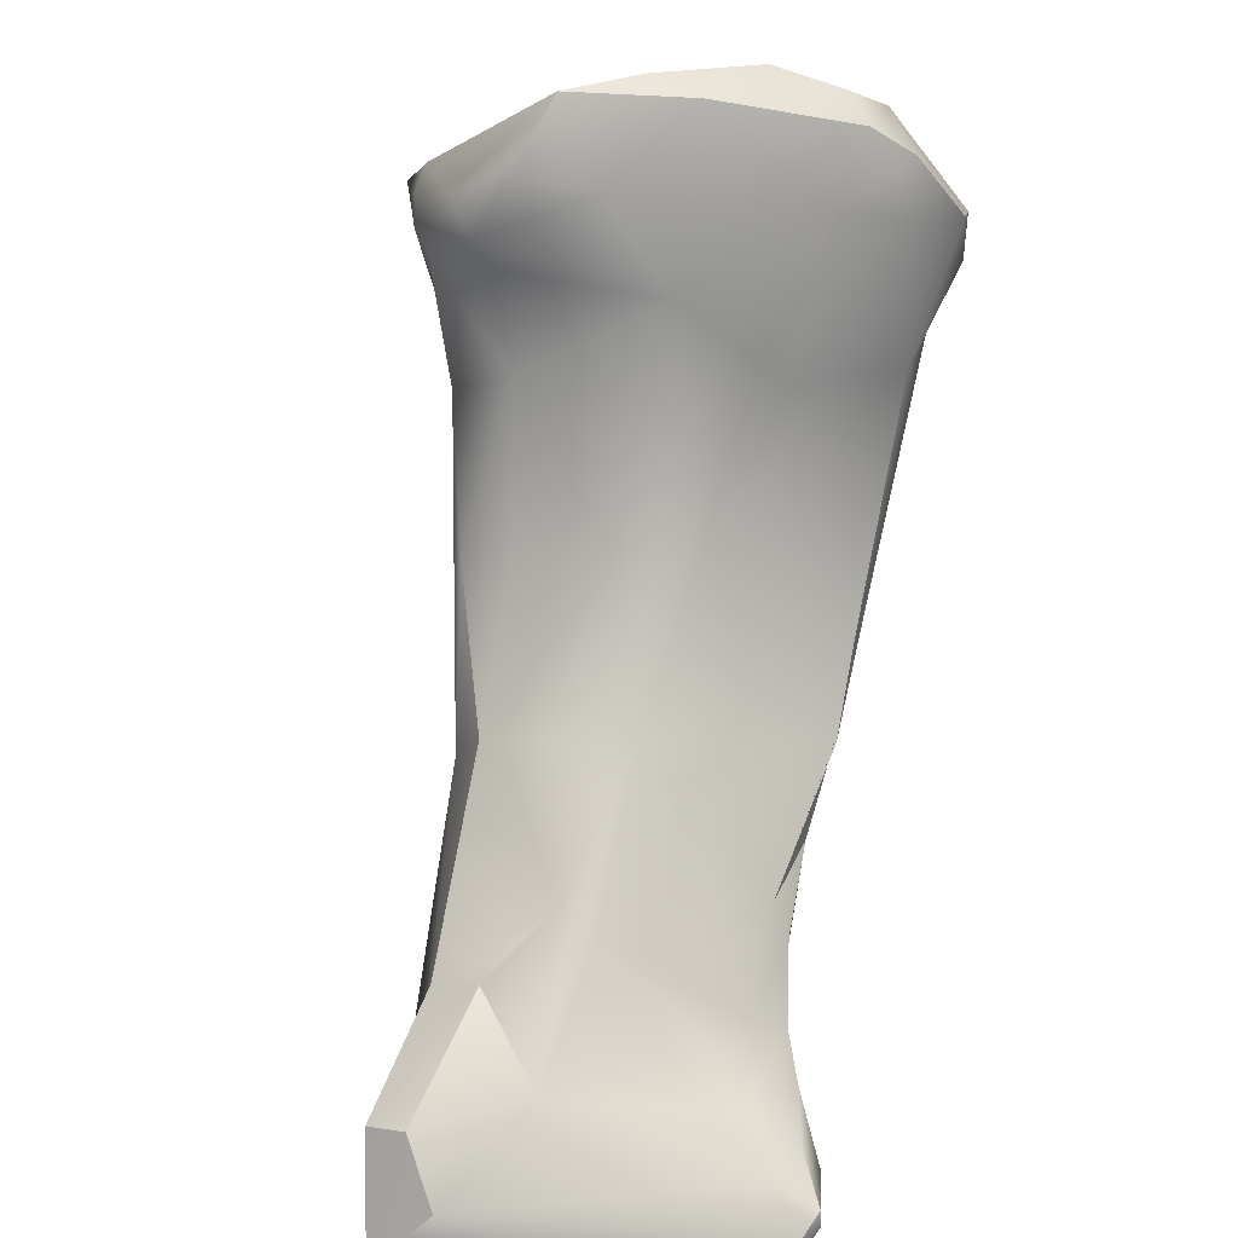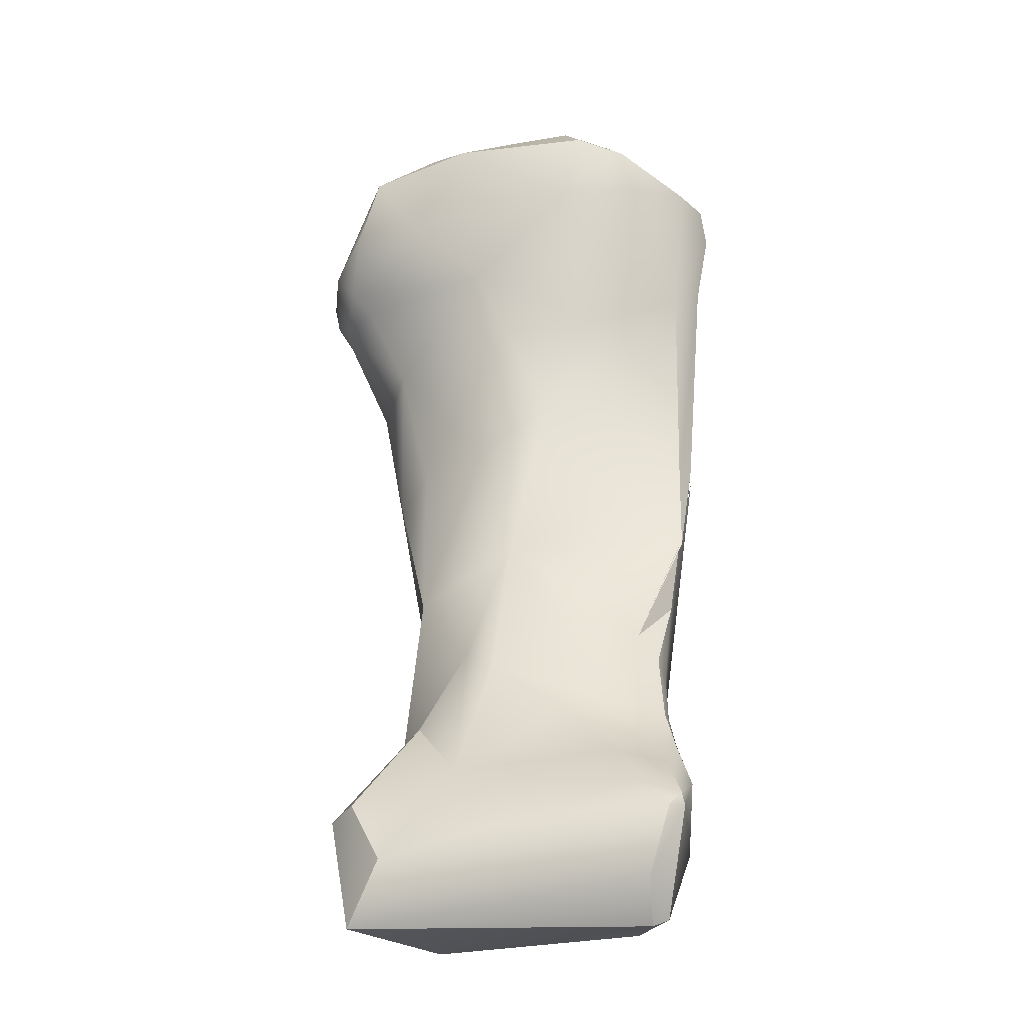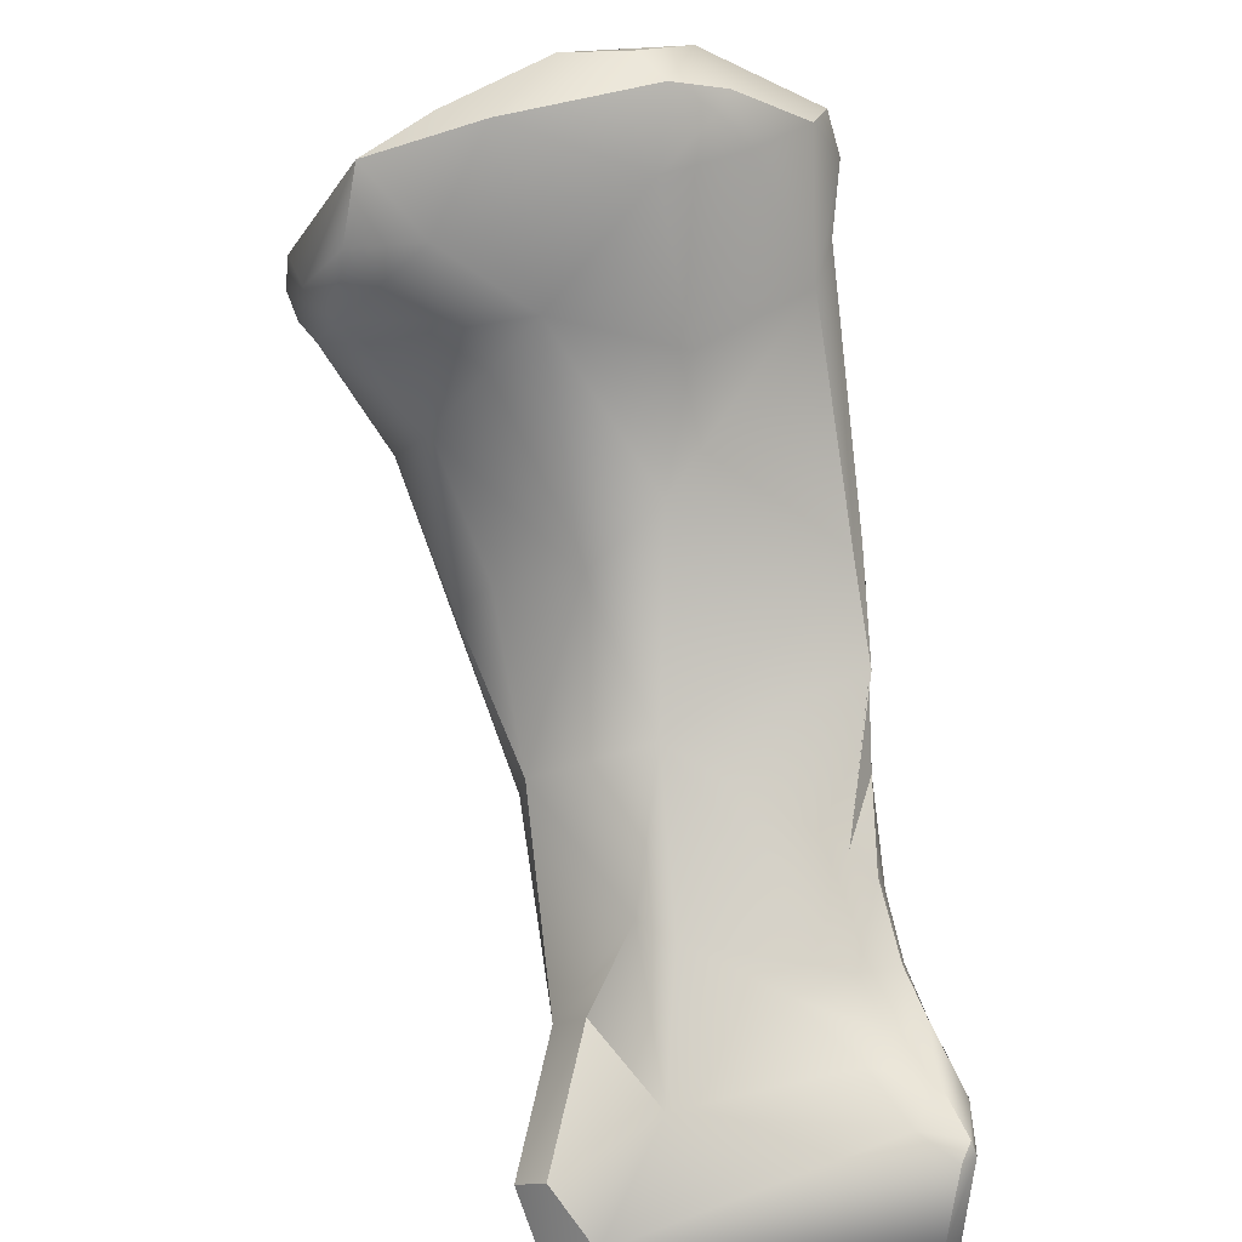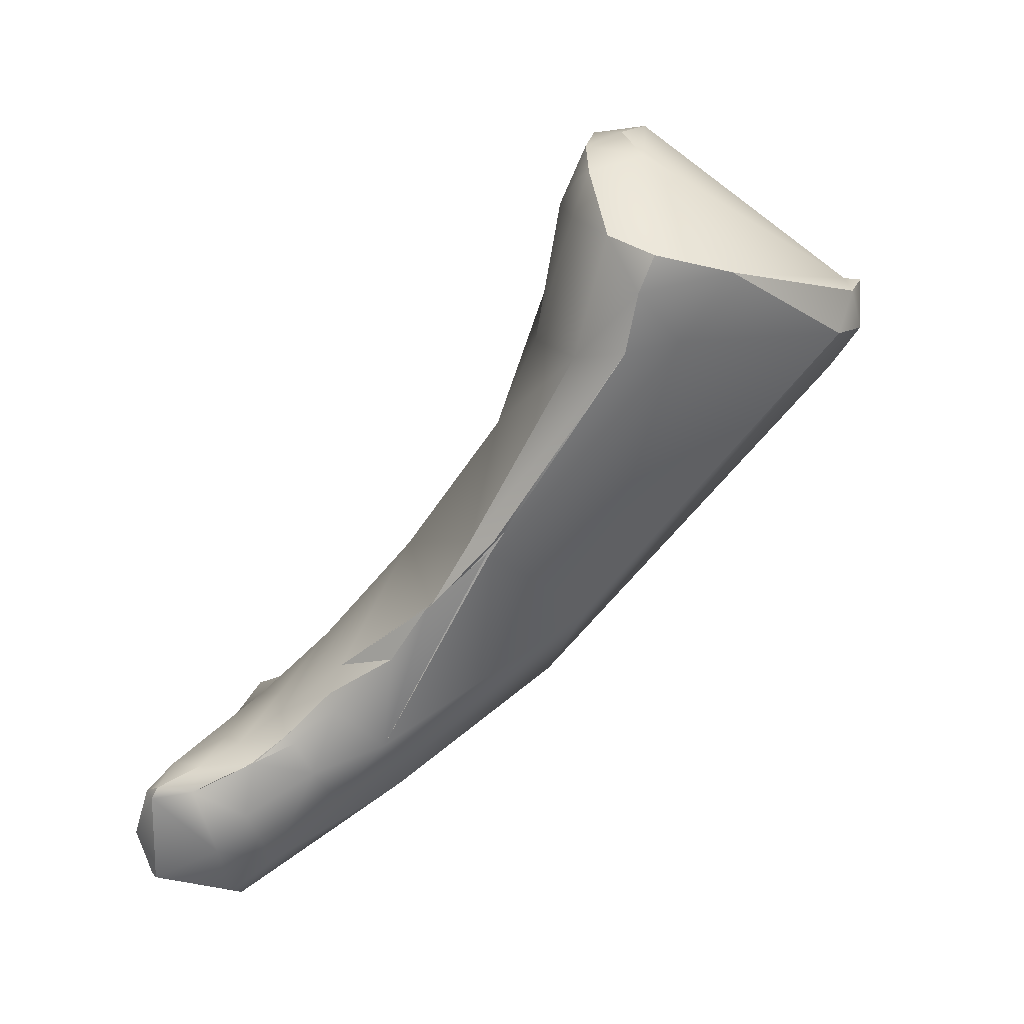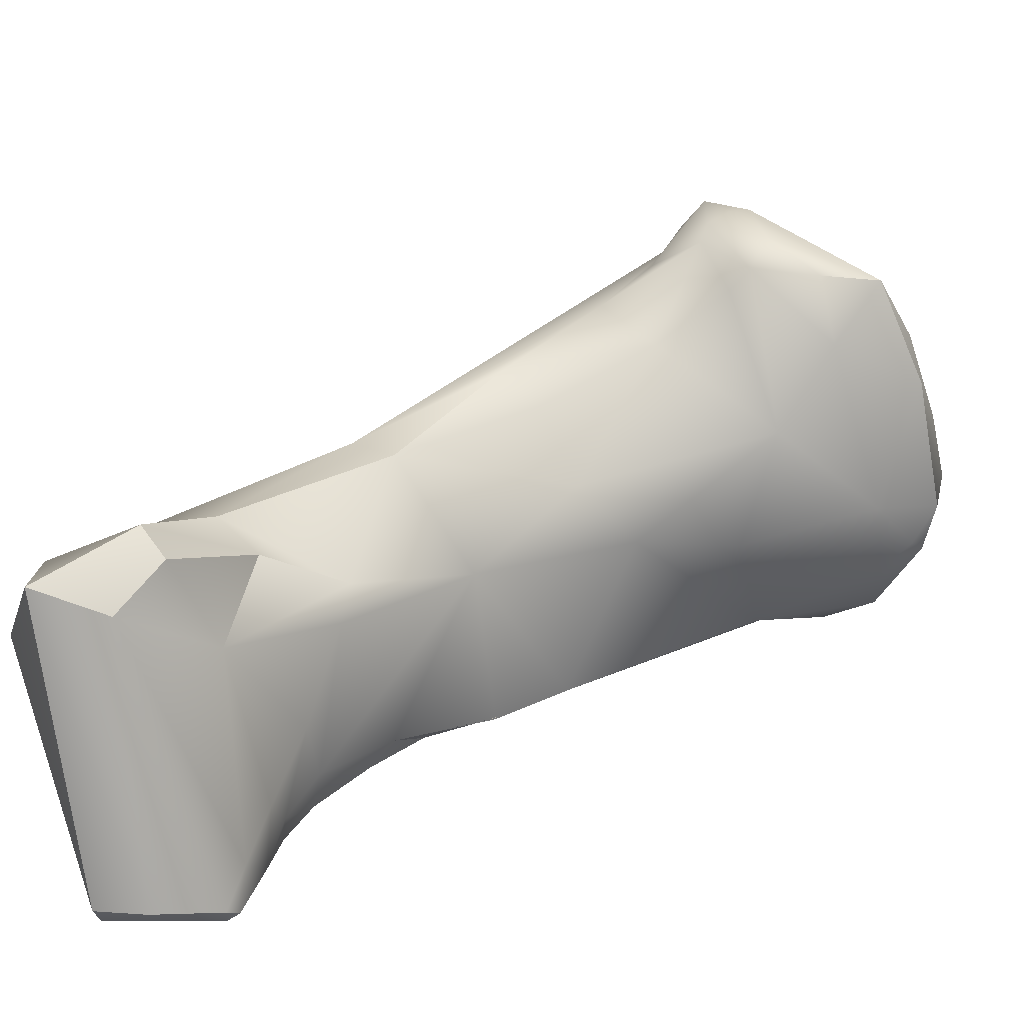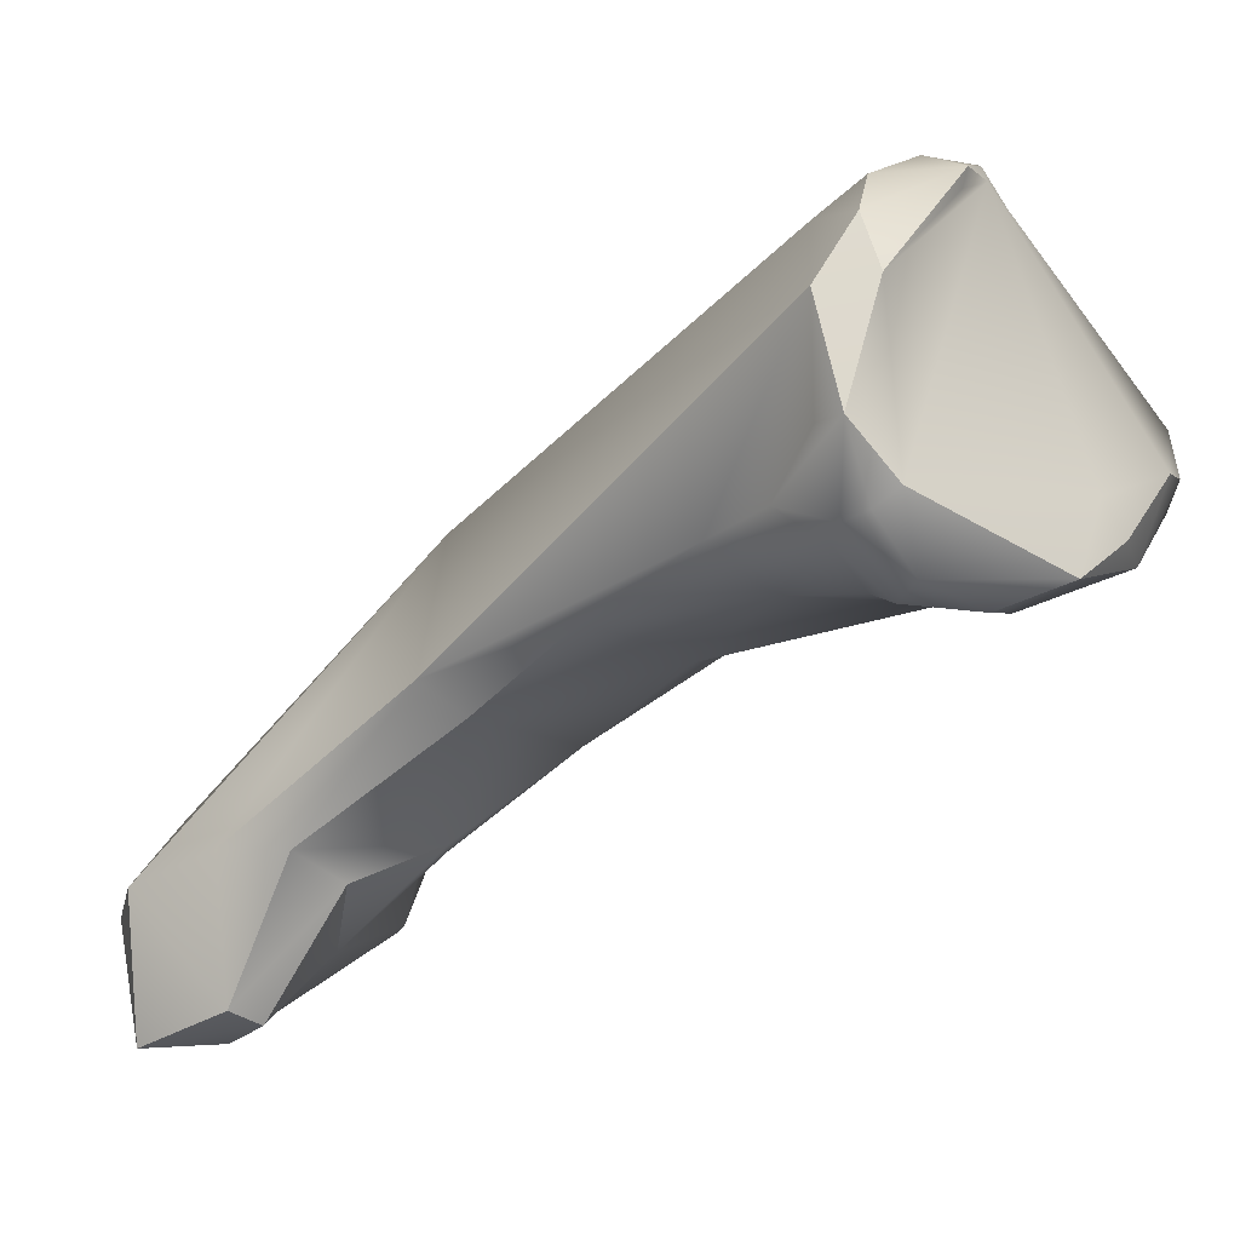
<metadata>
{"format":"obj","ext":"obj","renderer":"f3d","projection":"perspective","resolution":1024,"background":"white","views":[{"elev":-58.9,"azim":-19.2,"up":"+Y"},{"elev":0.3,"azim":15.1,"up":"+Z"},{"elev":-54.4,"azim":2.7,"up":"+Y"},{"elev":21.1,"azim":105.0,"up":"+Z"},{"elev":-75.8,"azim":-84.9,"up":"+Y"},{"elev":10.3,"azim":-76.7,"up":"+Y"}]}
</metadata>
<code>
v -231.2 -154.9 712.6
v -229.8 -152.8 712.9
v -230.6 -157.6 713.7
v -230 -158.1 713.3
v -231.1 -156 713.5
v -231.1 -156.4 713
v -230.9 -156.7 712.5
v -230.6 -157.1 712.3
v -230.7 -155.1 712
v -229.9 -153 711.8
v -229 -151.8 712.4
v -227.6 -151.3 712.3
v -227.6 -152.1 711.4
v -230.1 -156.6 711.2
v -229.4 -157.3 709.9
v -228.2 -156.5 716.4
v -228.1 -157.2 716.8
v -229.8 -158.2 714.8
v -229.5 -157.7 716.2
v -228.3 -158.5 715
v -226.7 -151.6 713.8
v -226.5 -151.2 713.9
v -225.7 -151.1 712.9
v -225.7 -151.5 714.1
v -225.2 -151.2 713.9
v -229.6 -158 712.8
v -225.8 -151.8 711.9
v -228.6 -158.3 711
v -228.4 -159 707.6
v -227.7 -159.3 708.4
v -227.4 -160.3 704.3
v -227.1 -157.8 716.9
v -226 -156.4 717.3
v -224.6 -151.4 713.1
v -226.5 -158.7 713.6
v -226 -160 709.1
v -227.2 -161 705.2
v -224.1 -158.2 704
v -226.9 -163.7 701.7
v -226.2 -164.5 702.6
v -227.6 -166.6 700.7
v -227 -167.1 701.2
v -226.8 -163.8 700.2
v -226.8 -167.7 698.6
v -226.5 -164.7 698.4
v -224.7 -156.7 717.5
v -224.1 -157.4 717.2
v -223.7 -155.9 717.2
v -223.1 -157 716.8
v -224.4 -158 715.8
v -223.3 -157.4 716.6
v -222.7 -157.3 715.9
v -222.1 -153.6 715
v -221.8 -154.6 713.4
v -223.9 -158.5 712.6
v -224.5 -159.5 710.2
v -224.7 -162 706.7
v -223 -157 706.1
v -225.3 -163.8 704.3
v -224.6 -164.2 704.1
v -222.6 -161.6 701
v -226.1 -167.8 700.2
v -224.9 -166.2 701.9
v -225.3 -165.7 697.7
v -224.1 -164 698.6
v -221.6 -156.3 715.8
v -221.3 -155.1 715.5
v -221.1 -155.4 714.7
v -221.7 -157 712.9
v -221.3 -155.8 713.2
v -221 -158.8 708.2
v -221.1 -159.3 708.5
v -220.9 -160.2 706.8
v -221 -161.2 705.3
v -221.4 -162.7 704.7
v -220.9 -162.8 704.2
v -220.8 -162.6 703.8
v -222.6 -164.8 703.2
v -221.4 -164.3 703.3
v -221.4 -165.8 702.4
v -220.6 -163.2 702.1
v -220.6 -163.9 703
v -220.5 -163.6 702.9
v -221.9 -160.9 702.3
v -221 -161.5 702.9
v -221.1 -162.8 701.2
v -220.5 -164.3 699.6
v -220.9 -165.4 698.3
v -220.9 -165.2 702.6
v -220.1 -165.9 702.2
v -220.2 -164.6 702.4
v -220.6 -166.9 701.9
v -219.6 -165.9 701.8
v -219.6 -166.9 701.7
v -219.8 -167.3 701.5
v -219.5 -167 701.4
v -219.9 -164.7 701.1
v -219.7 -165.4 700.1
v -220.1 -167.4 698.9
v -219.8 -167.2 699
v -220.1 -167.8 700.1
v -220.3 -165.5 698.7
v -231.2 -154.9 712.6
v -231.2 -154.9 712.6
v -229.8 -152.8 712.9
v -229.8 -152.8 712.9
v -231.1 -156 713.5
v -229.9 -153 711.8
v -229.9 -153 711.8
v -229 -151.8 712.4
v -229 -151.8 712.4
v -227.6 -151.3 712.3
v -228.1 -157.2 716.8
v -229.5 -157.7 716.2
v -229.5 -157.7 716.2
v -229.5 -157.7 716.2
v -226.5 -151.2 713.9
v -226.5 -151.2 713.9
v -225.7 -151.1 712.9
v -225.2 -151.2 713.9
v -227.4 -160.3 704.3
v -227.1 -157.8 716.9
v -224.6 -151.4 713.1
v -224.6 -151.4 713.1
v -227.2 -161 705.2
v -226.9 -163.7 701.7
v -226.2 -164.5 702.6
v -226.2 -164.5 702.6
v -227.6 -166.6 700.7
v -227.6 -166.6 700.7
v -227 -167.1 701.2
v -227 -167.1 701.2
v -226.8 -167.7 698.6
v -226.8 -167.7 698.6
v -226.8 -167.7 698.6
v -226.8 -167.7 698.6
v -226.5 -164.7 698.4
v -226.5 -164.7 698.4
v -224.1 -157.4 717.2
v -223.1 -157 716.8
v -222.1 -153.6 715
v -222.1 -153.6 715
v -226.1 -167.8 700.2
v -225.3 -165.7 697.7
v -225.3 -165.7 697.7
v -221.6 -156.3 715.8
v -221.3 -155.1 715.5
v -221.3 -155.1 715.5
v -221.1 -155.4 714.7
v -221.3 -155.8 713.2
v -221 -158.7 708.6
v -220.9 -158.8 708.3
v -221.1 -159.3 708.5
v -220.9 -160.2 706.8
v -220.9 -160.3 706.8
v -221 -161.2 705.3
v -221.4 -162.7 704.7
v -220.9 -162.8 704.2
v -220.6 -163.9 703
v -220.9 -165.4 698.3
v -220.2 -164.5 702.4
v -220.2 -164.6 702.4
v -219.5 -167 701.4
v -220.1 -167.4 698.9
v -220.1 -167.4 698.9
v -219.8 -167.2 699
v -219.8 -167.2 699
v -220.1 -167.8 700.1
v -220.3 -165.5 698.7
v -226 -156.4 717.3
v -224.7 -156.7 717.5
v -221 -161.2 705.3
v -219.6 -166.9 701.7
v -219.6 -166.9 701.7
v -219.8 -167.3 701.5
v -220.9 -160.3 706.8
g grp1
f 3 19 5
f 19 3 18
f 11 10 2
f 4 18 3
f 26 35 4
f 26 4 8
f 14 1 9
f 6 5 1
f 107 105 103
f 1 7 6
f 14 7 1
f 6 3 5
f 8 7 14
f 3 6 7
f 15 8 14
f 3 7 4
f 4 7 8
f 2 10 104
f 1 108 9
f 9 108 14
f 13 109 110
f 13 110 12
f 14 108 15
f 8 15 28
f 114 32 17
f 16 113 33
f 4 20 18
f 16 115 113
f 116 18 20
f 20 122 116
f 107 115 16
f 107 16 24
f 105 107 24
f 111 106 22
f 105 24 21
f 117 105 21
f 24 117 21
f 22 112 111
f 112 22 23
f 119 27 12
f 22 25 23
f 118 24 120
f 34 27 119
f 53 120 24
f 23 25 123
f 20 4 35
f 26 8 28
f 35 26 28
f 13 12 27
f 13 27 38
f 38 27 34
f 15 29 28
f 36 35 28
f 38 109 13
f 31 15 108
f 30 28 29
f 30 29 37
f 36 28 30
f 36 30 37
f 31 125 29
f 29 15 31
f 109 38 121
f 24 16 33
f 17 32 170
f 46 48 33
f 170 32 171
f 171 32 47
f 50 139 122
f 33 48 24
f 50 122 20
f 50 20 35
f 141 123 25
f 142 54 124
f 56 35 36
f 56 55 35
f 34 58 38
f 54 58 124
f 37 57 36
f 56 36 57
f 38 84 61
f 40 42 63
f 125 31 39
f 126 59 37
f 39 31 43
f 127 59 126
f 128 63 59
f 121 38 43
f 65 38 61
f 127 126 41
f 131 127 41
f 132 129 44
f 62 132 44
f 39 43 130
f 43 38 45
f 38 65 137
f 133 130 45
f 130 43 45
f 134 138 64
f 137 65 144
f 47 48 171
f 48 47 49
f 51 139 50
f 51 140 139
f 48 49 66
f 48 66 67
f 35 55 50
f 55 52 50
f 50 52 51
f 69 52 55
f 52 140 51
f 140 52 146
f 146 52 69
f 53 24 48
f 71 54 70
f 56 69 55
f 72 69 56
f 57 72 56
f 58 54 71
f 37 59 57
f 57 73 72
f 58 84 38
f 85 58 71
f 85 84 58
f 60 57 59
f 59 63 60
f 78 60 63
f 42 143 63
f 87 65 61
f 146 68 147
f 146 69 68
f 48 67 53
f 142 148 149
f 54 142 149
f 54 149 70
f 69 150 68
f 69 153 150
f 151 150 153
f 153 154 151
f 75 73 57
f 155 85 152
f 155 74 85
f 79 57 60
f 79 75 57
f 76 75 79
f 172 176 157
f 75 76 156
f 158 77 74
f 77 85 74
f 77 158 82
f 79 60 78
f 63 80 78
f 80 89 78
f 78 89 79
f 76 79 159
f 79 89 159
f 159 89 91
f 86 84 85
f 85 81 86
f 77 81 85
f 81 87 86
f 82 83 77
f 77 83 81
f 82 161 83
f 97 81 162
f 81 83 162
f 84 86 61
f 61 86 87
f 65 88 144
f 145 99 135
f 87 88 65
f 98 102 87
f 102 88 87
f 89 90 91
f 80 90 89
f 63 143 92
f 63 92 80
f 80 92 90
f 91 90 93
f 97 162 93
f 90 92 94
f 173 93 90
f 95 143 101
f 101 143 136
f 168 96 175
f 92 95 94
f 95 92 143
f 163 100 98
f 98 93 163
f 175 96 174
f 173 163 93
f 97 87 81
f 98 87 97
f 93 98 97
f 164 101 136
f 102 98 100
f 160 99 145
f 169 166 160
f 165 167 168
f 160 166 99
f 96 168 167

</code>
